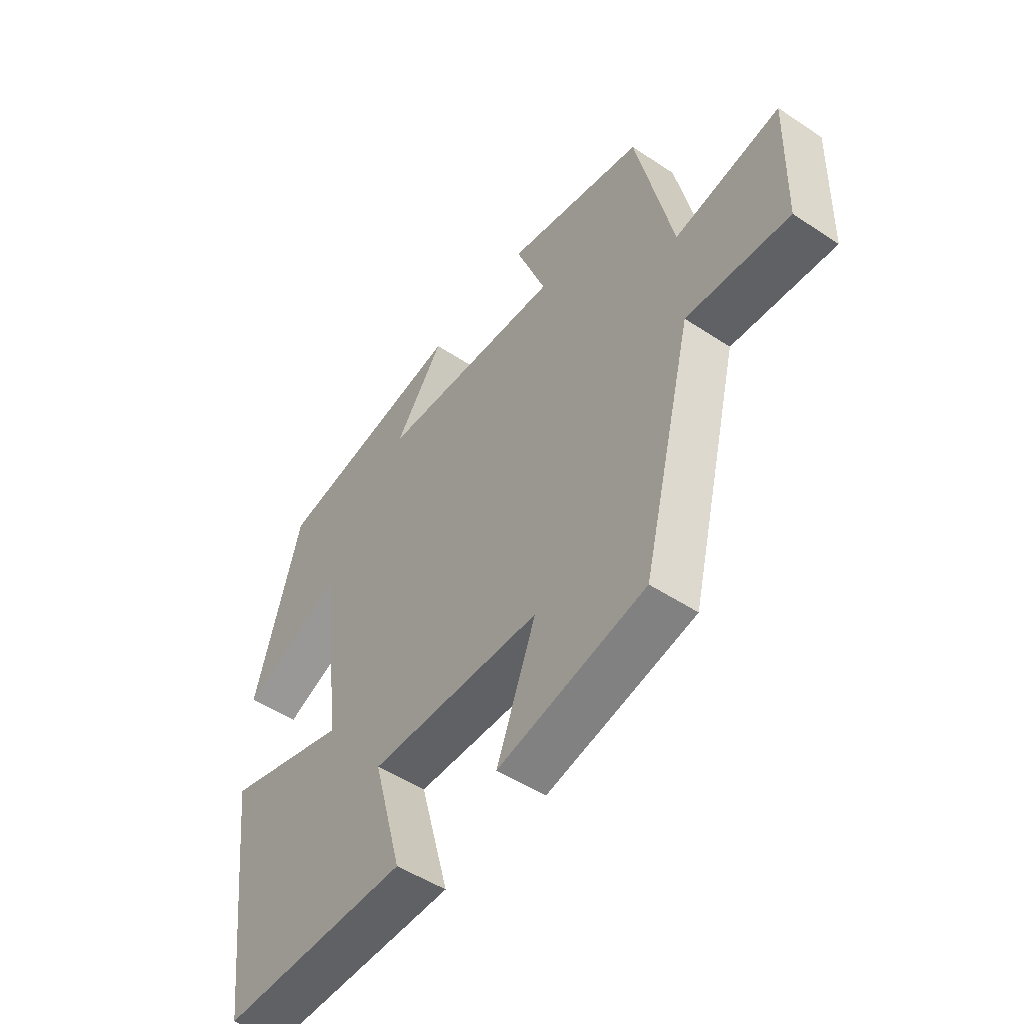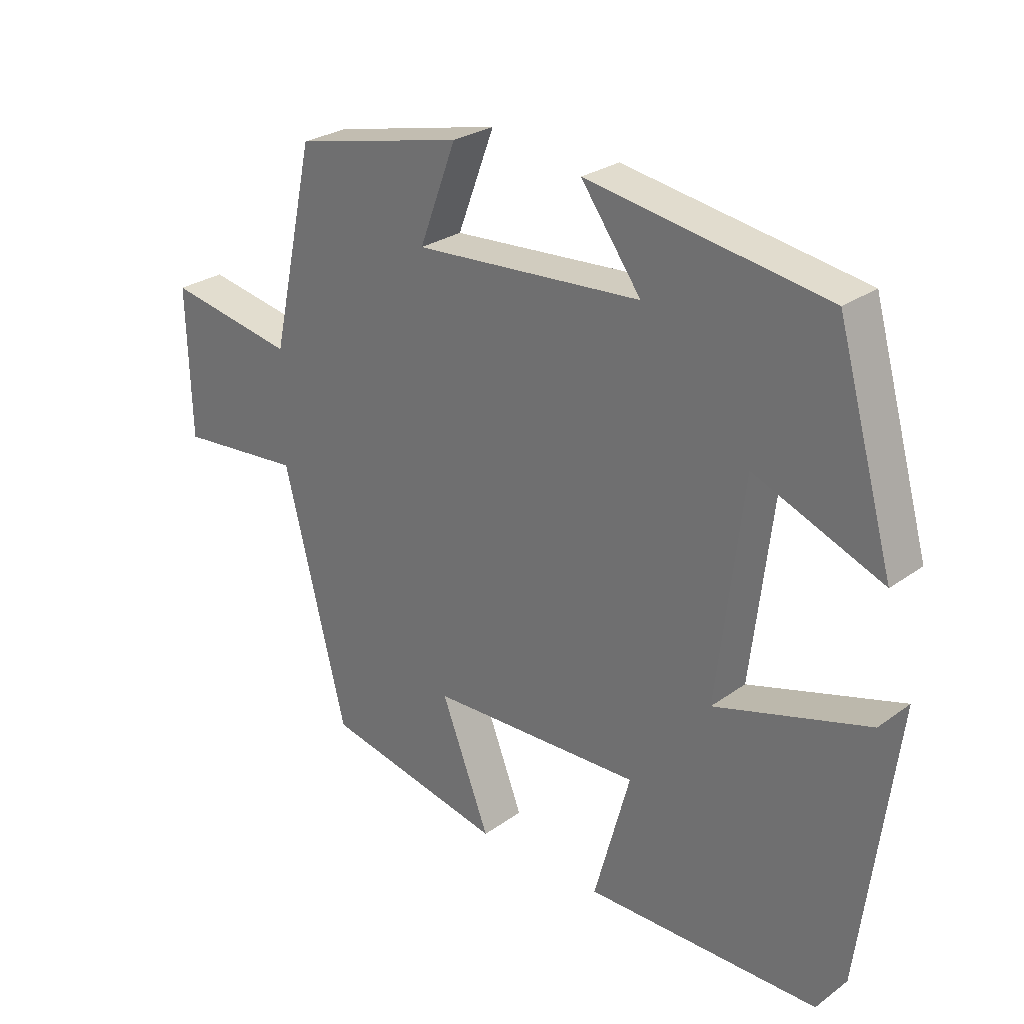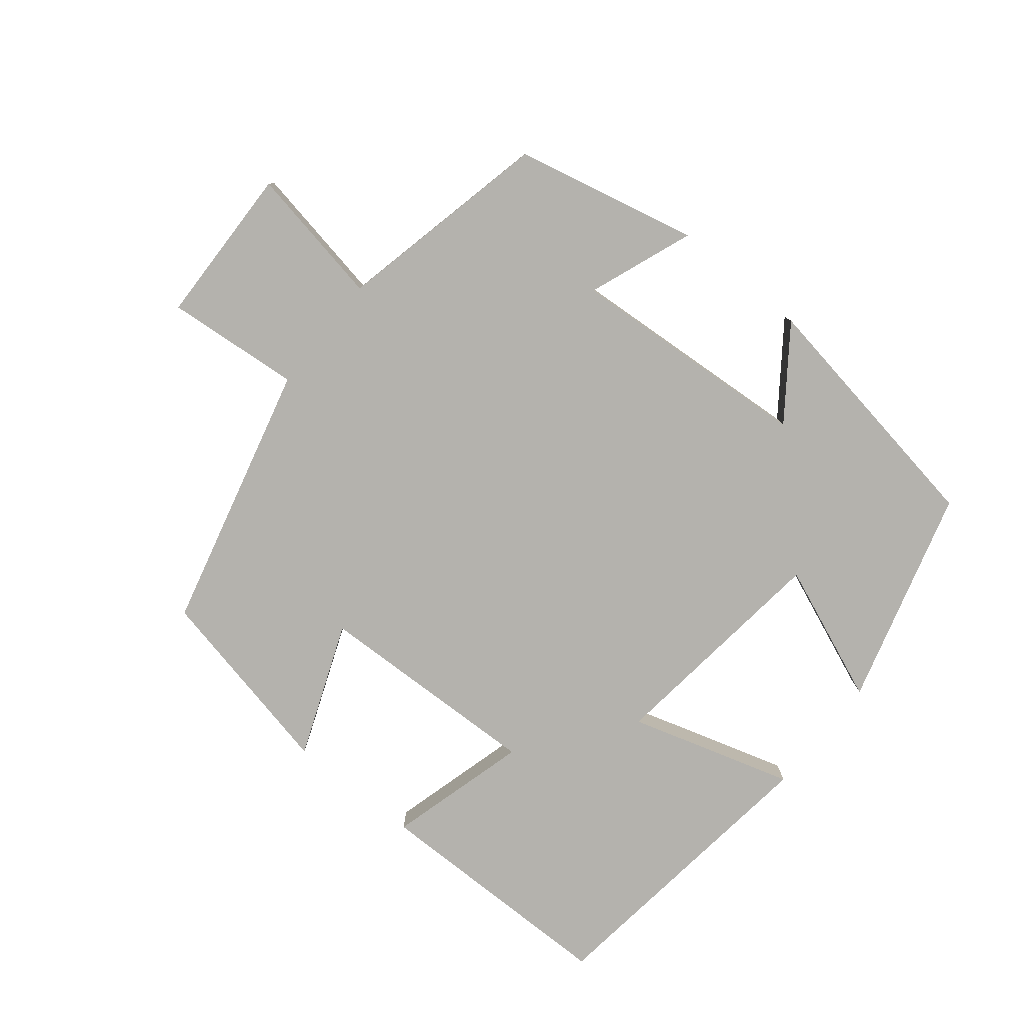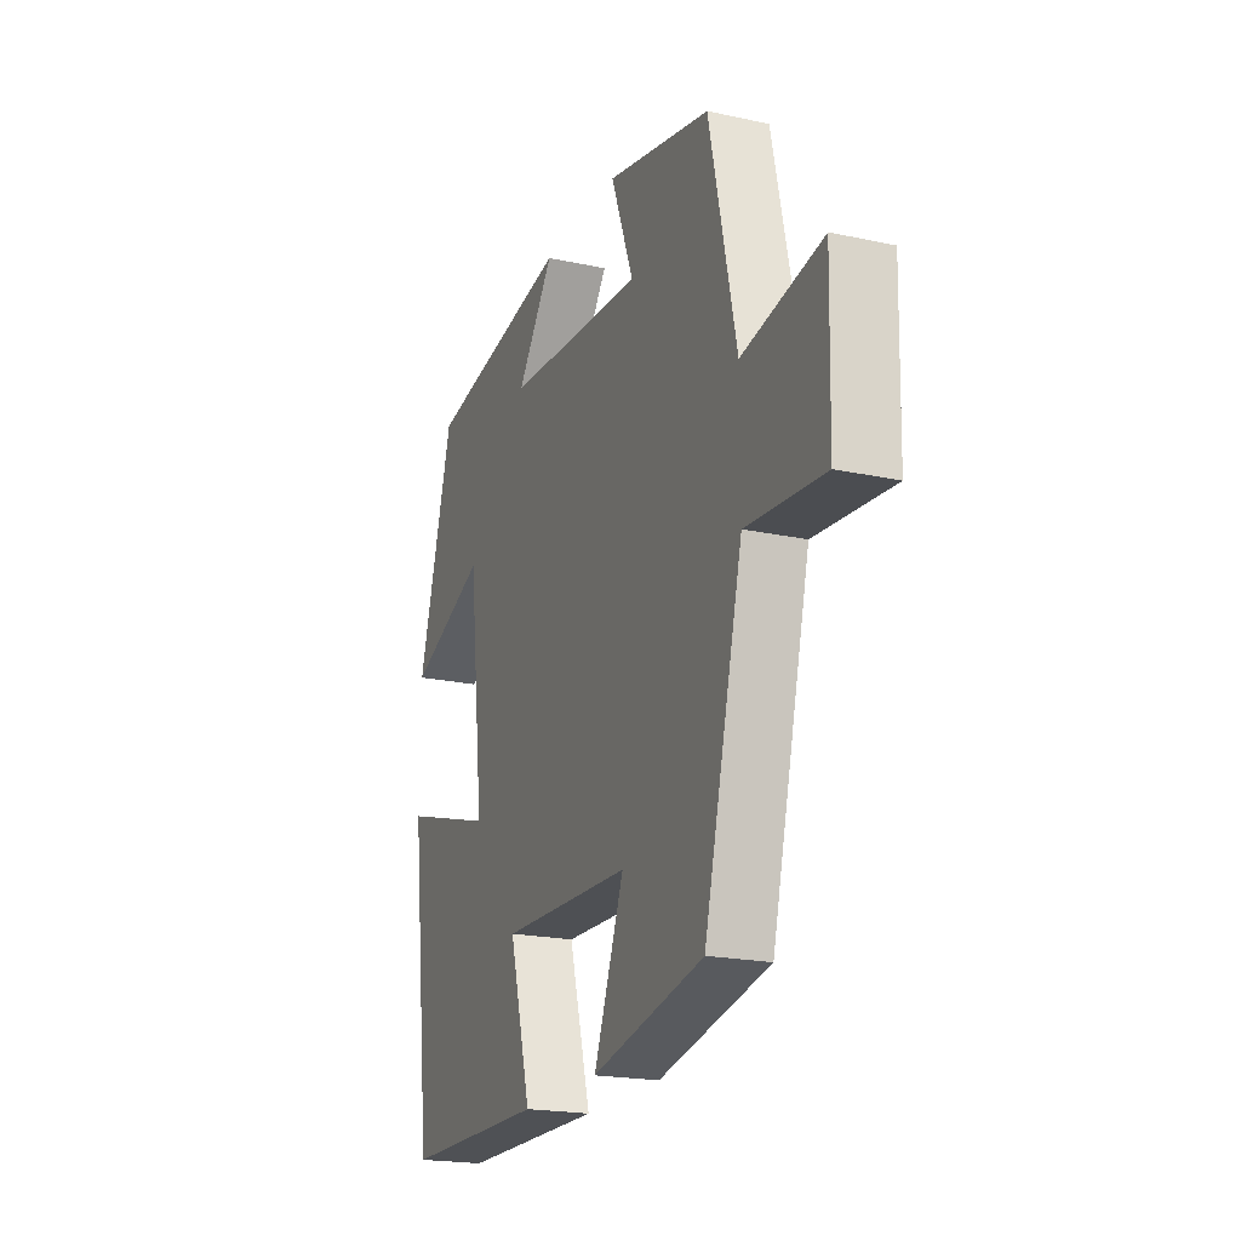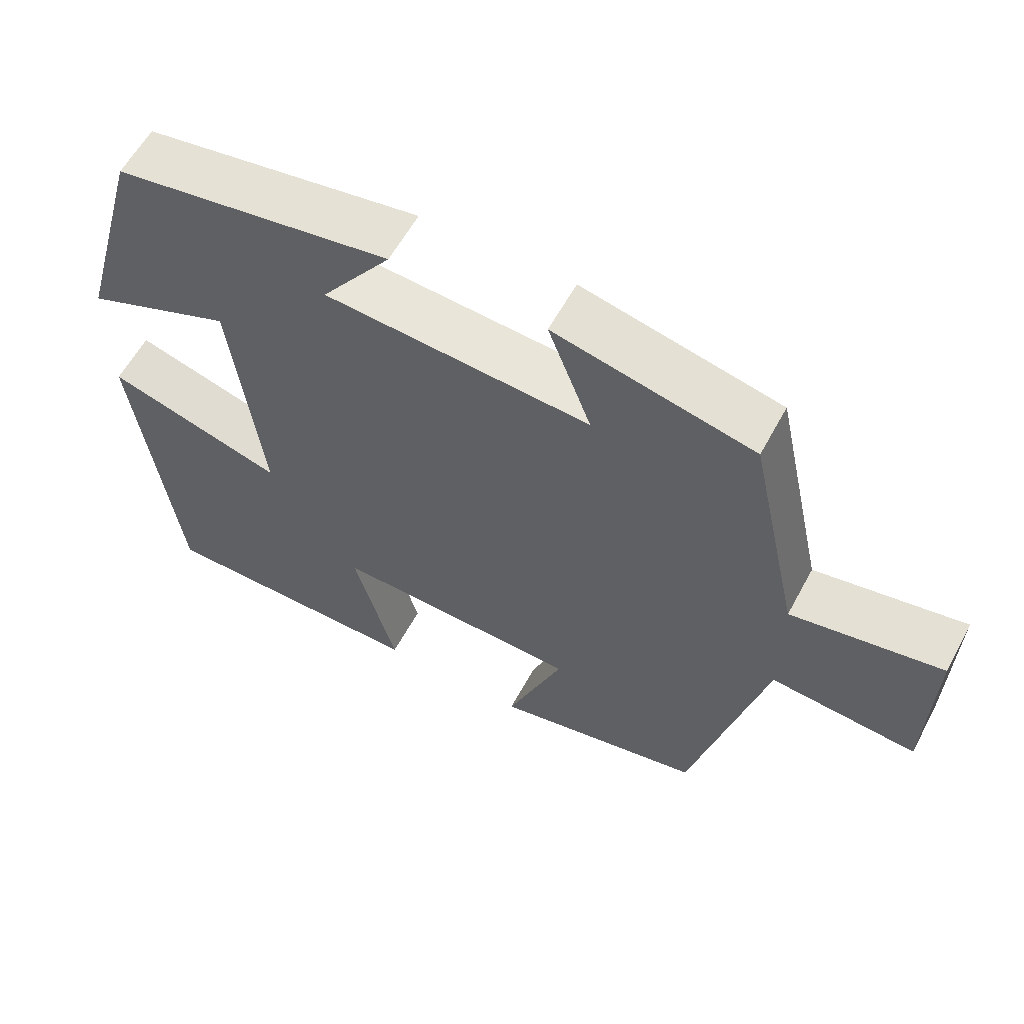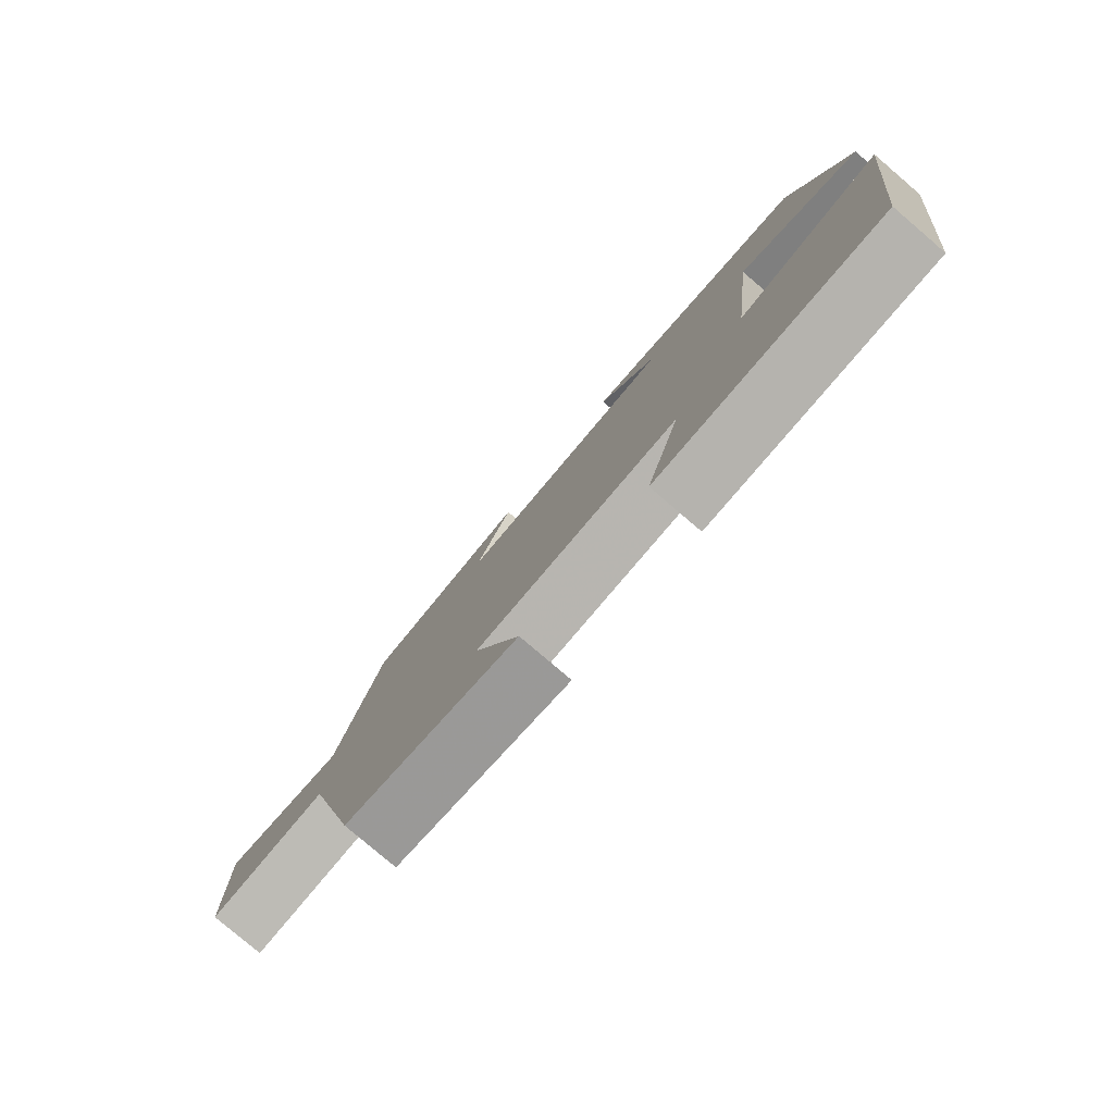
<metadata>
{"format":"obj","ext":"obj","renderer":"f3d","projection":"perspective","resolution":1024,"background":"white","views":[{"elev":-50.2,"azim":-126.1,"up":"+Z"},{"elev":27.1,"azim":42.2,"up":"+Z"},{"elev":-79.5,"azim":-38.9,"up":"+Y"},{"elev":-20.3,"azim":-111.6,"up":"+Z"},{"elev":59.3,"azim":-151.7,"up":"+Z"},{"elev":-79.8,"azim":49.5,"up":"+Z"}]}
</metadata>
<code>
v -0.431 0.07 0.44
v -0.165 0.07 0.5
v -0.223 0.07 0.347
v 0.133 0.07 0.371
v 0.039 0.07 0.5
v 0.411 0.07 0.439
v 0.5 0.07 0.124
v 0.301 0.07 0.205
v 0.261 0.07 -0.131
v 0.5 0.07 -0.06
v 0.445 0.07 -0.498
v 0.081 0.07 -0.5
v 0.137 0.07 -0.295
v -0.195 0.07 -0.305
v -0.119 0.07 -0.5
v -0.402 0.07 -0.44
v -0.5 0.07 -0.05
v -0.696 0.07 -0.067
v -0.702 0.07 0.165
v -0.5 0.07 0.128
v -0.431 0 0.44
v -0.165 0 0.5
v -0.223 0 0.347
v 0.133 0 0.371
v 0.039 0 0.5
v 0.411 0 0.439
v 0.5 0 0.124
v 0.301 0 0.205
v 0.261 0 -0.131
v 0.5 0 -0.06
v 0.445 0 -0.498
v 0.081 0 -0.5
v 0.137 0 -0.295
v -0.195 0 -0.305
v -0.119 0 -0.5
v -0.402 0 -0.44
v -0.5 0 -0.05
v -0.696 0 -0.067
v -0.702 0 0.165
v -0.5 0 0.128
f 17 18 19 20
f 16 17 20
f 15 16 20
f 14 15 20
f 13 14 20 1
f 11 12 13
f 10 11 13
f 9 10 13
f 8 9 13
f 6 7 8
f 5 6 8
f 4 5 8
f 3 4 8 13
f 1 2 3
f 1 3 13
f 40 39 38 37
f 40 37 36
f 40 36 35
f 40 35 34
f 21 40 34 33
f 33 32 31
f 33 31 30
f 33 30 29
f 33 29 28
f 28 27 26
f 28 26 25
f 28 25 24
f 33 28 24 23
f 23 22 21
f 33 23 21
f 1 21 22 2
f 2 22 23 3
f 3 23 24 4
f 4 24 25 5
f 5 25 26 6
f 6 26 27 7
f 7 27 28 8
f 8 28 29 9
f 9 29 30 10
f 10 30 31 11
f 11 31 32 12
f 12 32 33 13
f 13 33 34 14
f 14 34 35 15
f 15 35 36 16
f 16 36 37 17
f 17 37 38 18
f 18 38 39 19
f 19 39 40 20
f 20 40 21 1

</code>
